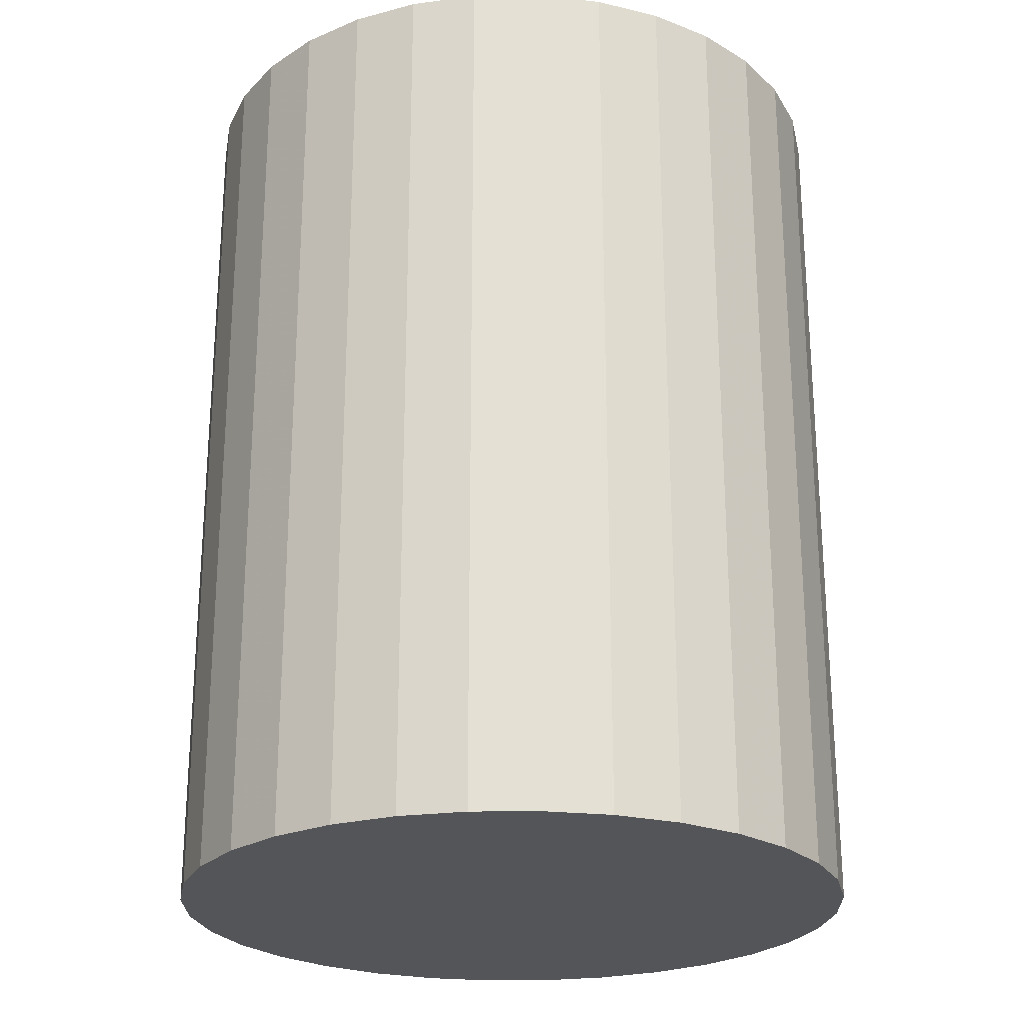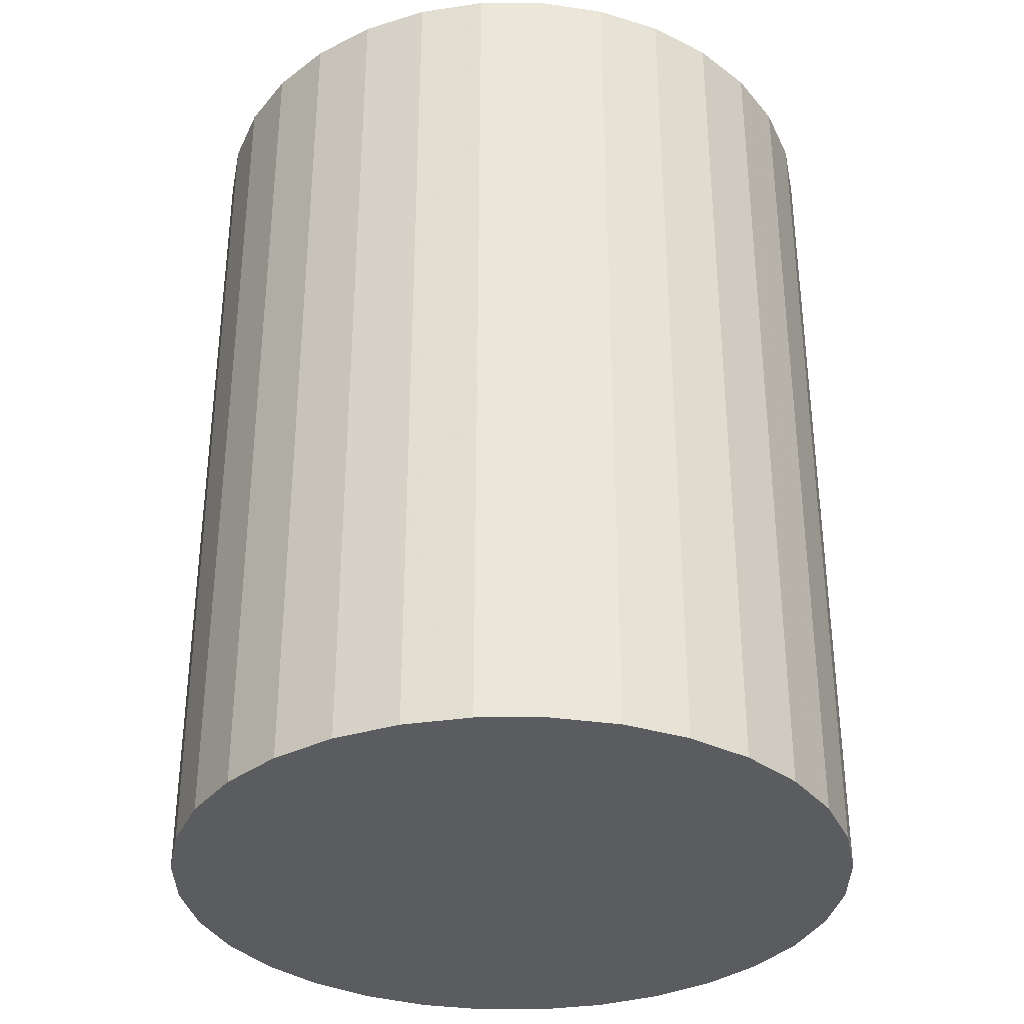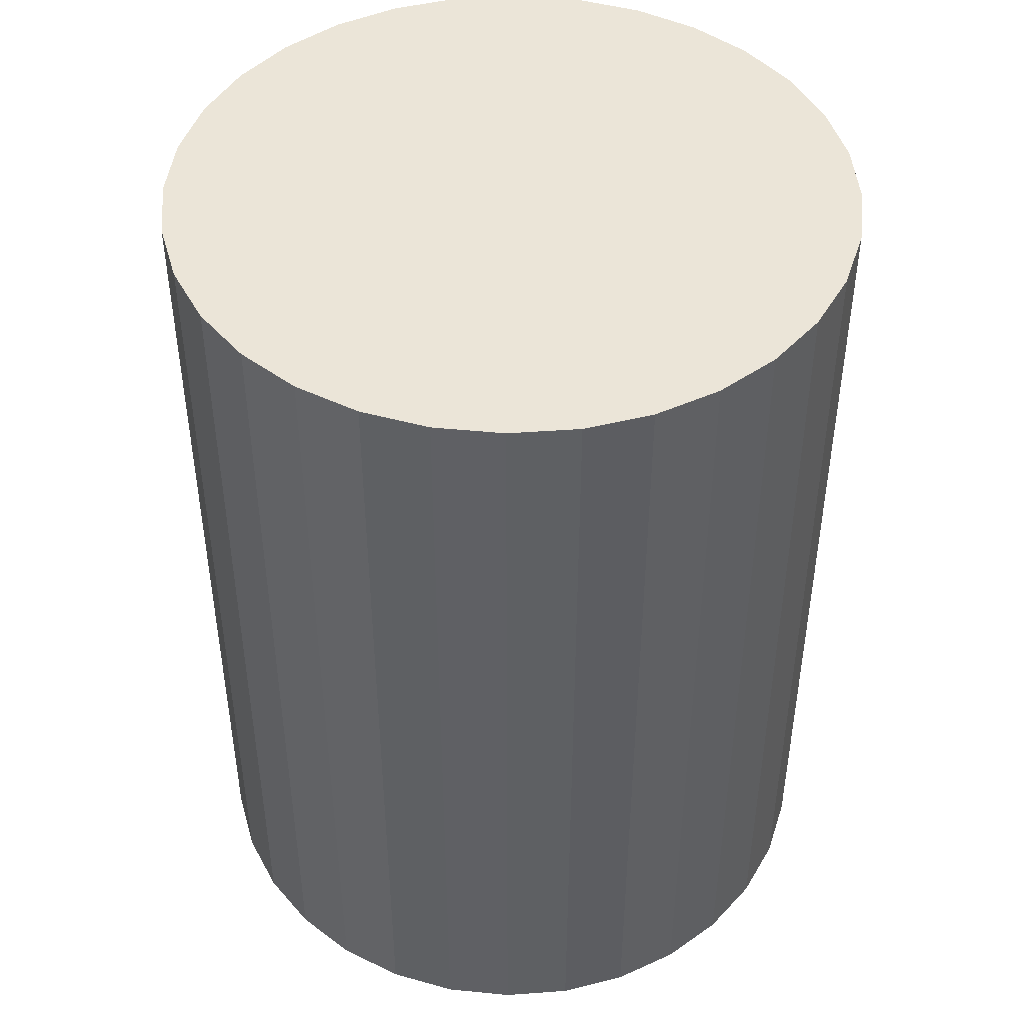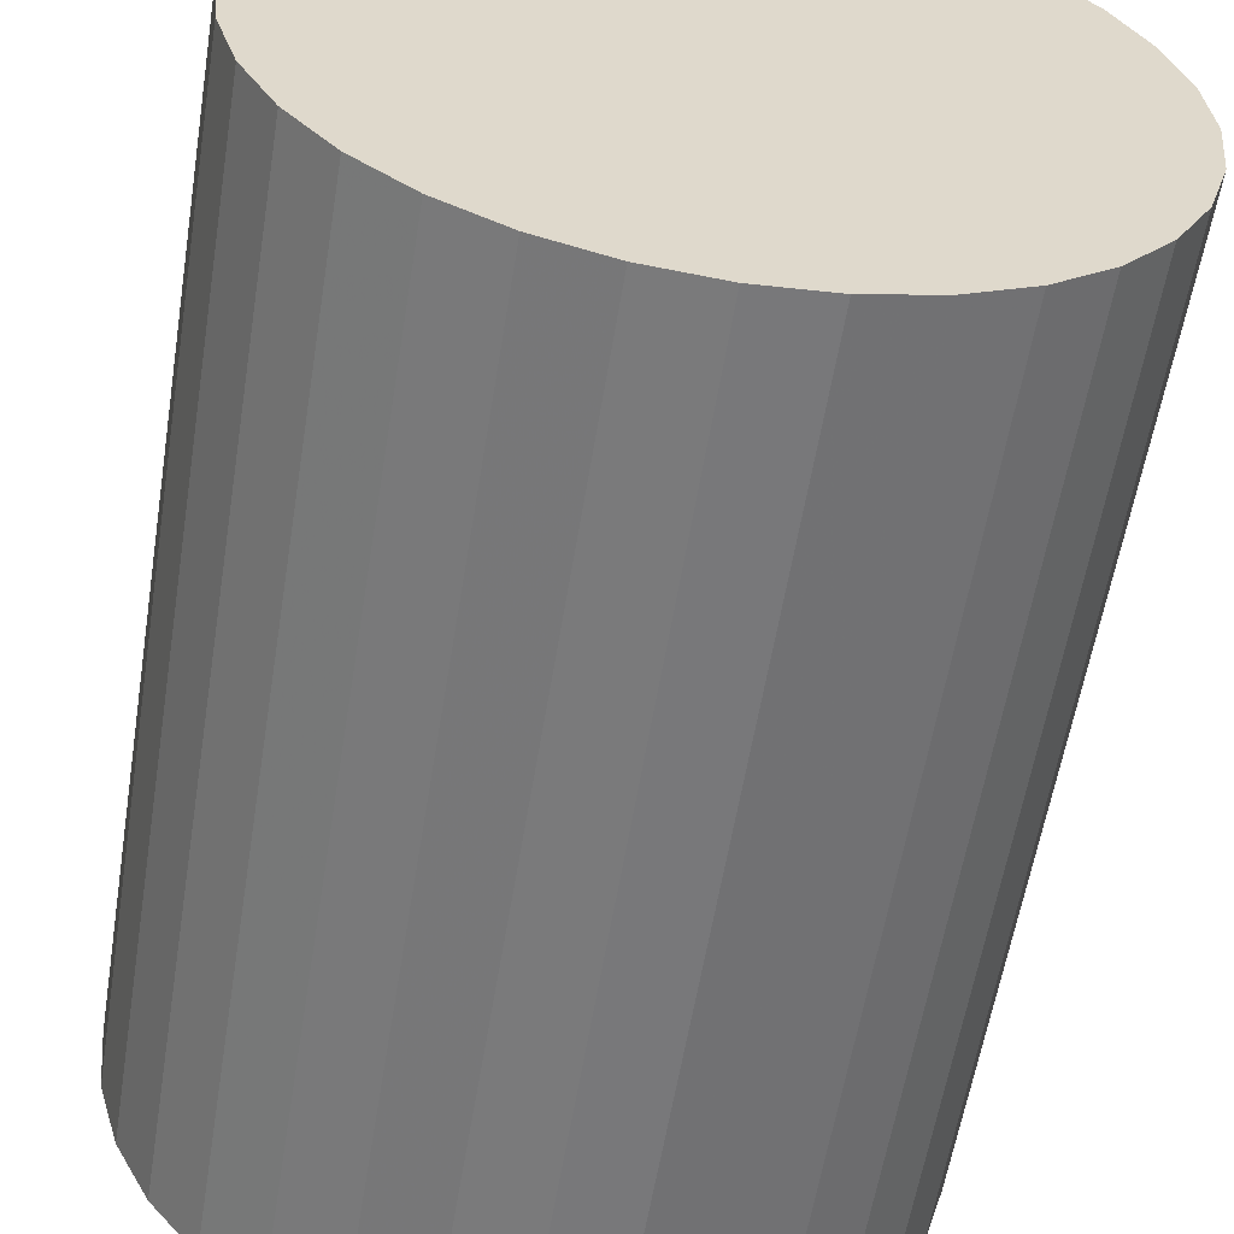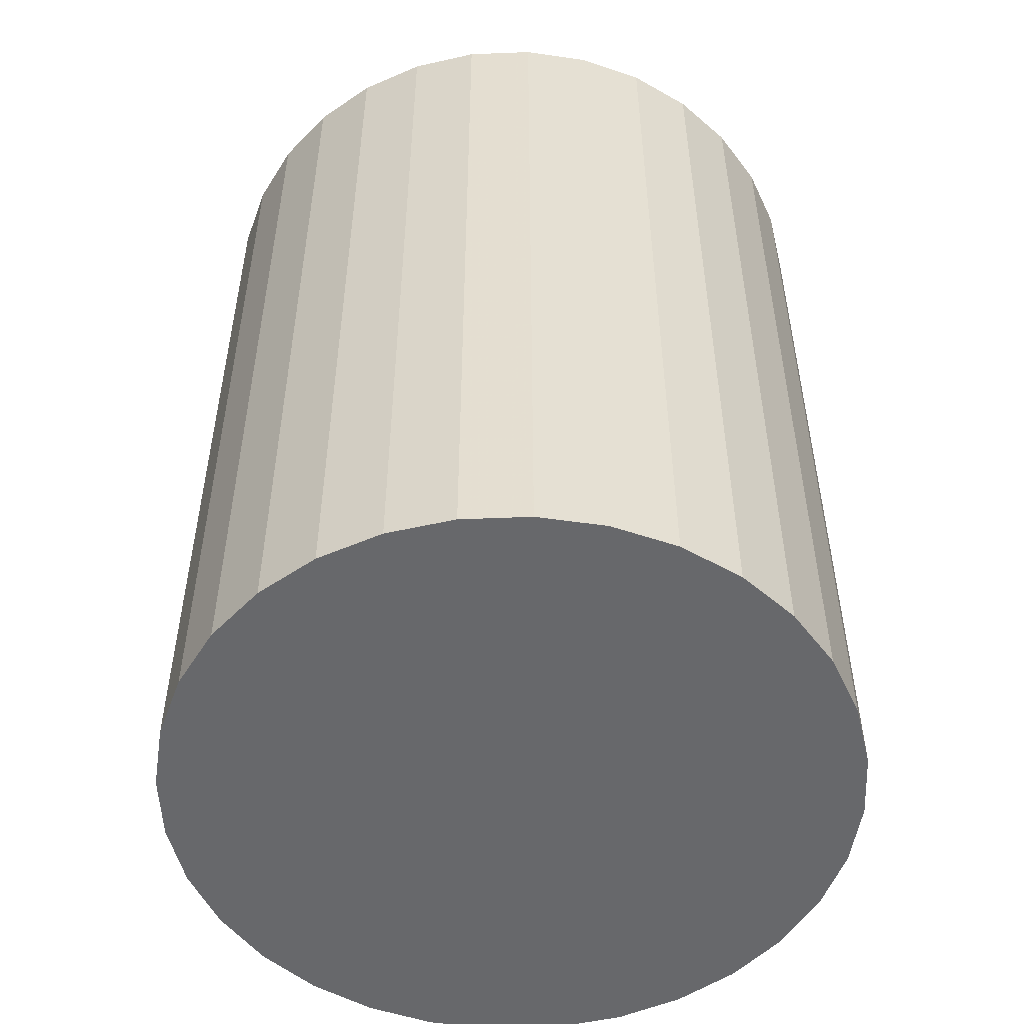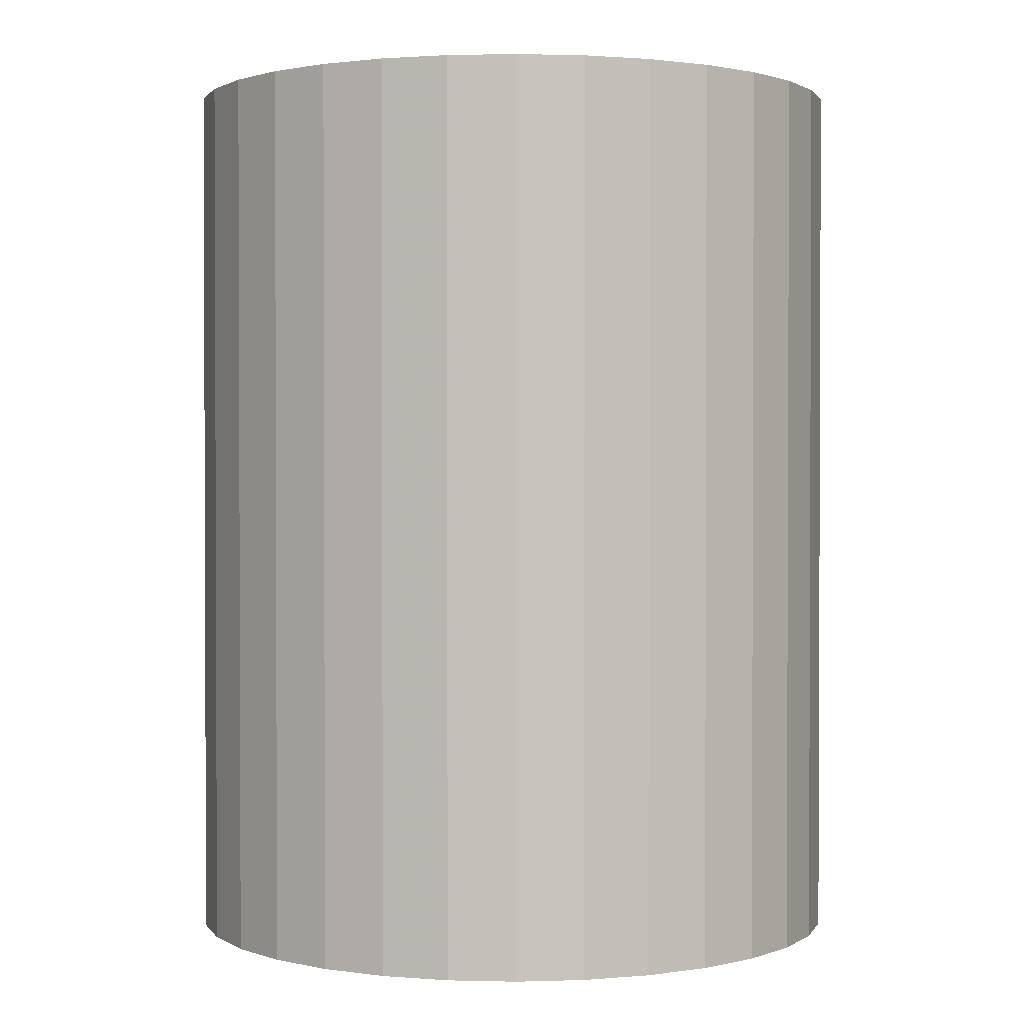
<metadata>
{"format":"obj","ext":"obj","renderer":"f3d","projection":"perspective","resolution":1024,"background":"white","views":[{"elev":-24.3,"azim":-162.0,"up":"+Z"},{"elev":-34.1,"azim":62.0,"up":"+Z"},{"elev":45.8,"azim":57.1,"up":"+Z"},{"elev":-58.0,"azim":170.8,"up":"+Y"},{"elev":-52.4,"azim":176.8,"up":"+Z"},{"elev":1.3,"azim":-79.4,"up":"+Z"}]}
</metadata>
<code>
v 0 0 -0.04254
v 0.03232 0 -0.04254
v 0.03232 0 0.04254
v 0 0 0.04254
v 0.0317 0.006305 -0.04254
v 0.0317 0.006305 0.04254
v 0.02986 0.01237 -0.04254
v 0.02986 0.01237 0.04254
v 0.02687 0.01795 -0.04254
v 0.02687 0.01795 0.04254
v 0.02285 0.02285 -0.04254
v 0.02285 0.02285 0.04254
v 0.01795 0.02687 -0.04254
v 0.01795 0.02687 0.04254
v 0.01237 0.02986 -0.04254
v 0.01237 0.02986 0.04254
v 0.006305 0.0317 -0.04254
v 0.006305 0.0317 0.04254
v 0 0.03232 -0.04254
v 0 0.03232 0.04254
v -0.006305 0.0317 -0.04254
v -0.006305 0.0317 0.04254
v -0.01237 0.02986 -0.04254
v -0.01237 0.02986 0.04254
v -0.01795 0.02687 -0.04254
v -0.01795 0.02687 0.04254
v -0.02285 0.02285 -0.04254
v -0.02285 0.02285 0.04254
v -0.02687 0.01795 -0.04254
v -0.02687 0.01795 0.04254
v -0.02986 0.01237 -0.04254
v -0.02986 0.01237 0.04254
v -0.0317 0.006305 -0.04254
v -0.0317 0.006305 0.04254
v -0.03232 0 -0.04254
v -0.03232 0 0.04254
v -0.0317 -0.006305 -0.04254
v -0.0317 -0.006305 0.04254
v -0.02986 -0.01237 -0.04254
v -0.02986 -0.01237 0.04254
v -0.02687 -0.01795 -0.04254
v -0.02687 -0.01795 0.04254
v -0.02285 -0.02285 -0.04254
v -0.02285 -0.02285 0.04254
v -0.01795 -0.02687 -0.04254
v -0.01795 -0.02687 0.04254
v -0.01237 -0.02986 -0.04254
v -0.01237 -0.02986 0.04254
v -0.006305 -0.0317 -0.04254
v -0.006305 -0.0317 0.04254
v -0 -0.03232 -0.04254
v -0 -0.03232 0.04254
v 0.006305 -0.0317 -0.04254
v 0.006305 -0.0317 0.04254
v 0.01237 -0.02986 -0.04254
v 0.01237 -0.02986 0.04254
v 0.01795 -0.02687 -0.04254
v 0.01795 -0.02687 0.04254
v 0.02285 -0.02285 -0.04254
v 0.02285 -0.02285 0.04254
v 0.02687 -0.01795 -0.04254
v 0.02687 -0.01795 0.04254
v 0.02986 -0.01237 -0.04254
v 0.02986 -0.01237 0.04254
v 0.0317 -0.006305 -0.04254
v 0.0317 -0.006305 0.04254
f 2 1 5
f 2 5 3
f 3 5 6
f 3 6 4
f 5 1 7
f 5 7 6
f 6 7 8
f 6 8 4
f 7 1 9
f 7 9 8
f 8 9 10
f 8 10 4
f 9 1 11
f 9 11 10
f 10 11 12
f 10 12 4
f 11 1 13
f 11 13 12
f 12 13 14
f 12 14 4
f 13 1 15
f 13 15 14
f 14 15 16
f 14 16 4
f 15 1 17
f 15 17 16
f 16 17 18
f 16 18 4
f 17 1 19
f 17 19 18
f 18 19 20
f 18 20 4
f 19 1 21
f 19 21 20
f 20 21 22
f 20 22 4
f 21 1 23
f 21 23 22
f 22 23 24
f 22 24 4
f 23 1 25
f 23 25 24
f 24 25 26
f 24 26 4
f 25 1 27
f 25 27 26
f 26 27 28
f 26 28 4
f 27 1 29
f 27 29 28
f 28 29 30
f 28 30 4
f 29 1 31
f 29 31 30
f 30 31 32
f 30 32 4
f 31 1 33
f 31 33 32
f 32 33 34
f 32 34 4
f 33 1 35
f 33 35 34
f 34 35 36
f 34 36 4
f 35 1 37
f 35 37 36
f 36 37 38
f 36 38 4
f 37 1 39
f 37 39 38
f 38 39 40
f 38 40 4
f 39 1 41
f 39 41 40
f 40 41 42
f 40 42 4
f 41 1 43
f 41 43 42
f 42 43 44
f 42 44 4
f 43 1 45
f 43 45 44
f 44 45 46
f 44 46 4
f 45 1 47
f 45 47 46
f 46 47 48
f 46 48 4
f 47 1 49
f 47 49 48
f 48 49 50
f 48 50 4
f 49 1 51
f 49 51 50
f 50 51 52
f 50 52 4
f 51 1 53
f 51 53 52
f 52 53 54
f 52 54 4
f 53 1 55
f 53 55 54
f 54 55 56
f 54 56 4
f 55 1 57
f 55 57 56
f 56 57 58
f 56 58 4
f 57 1 59
f 57 59 58
f 58 59 60
f 58 60 4
f 59 1 61
f 59 61 60
f 60 61 62
f 60 62 4
f 61 1 63
f 61 63 62
f 62 63 64
f 62 64 4
f 63 1 65
f 63 65 64
f 64 65 66
f 64 66 4
f 65 1 2
f 65 2 66
f 66 2 3
f 66 3 4

</code>
